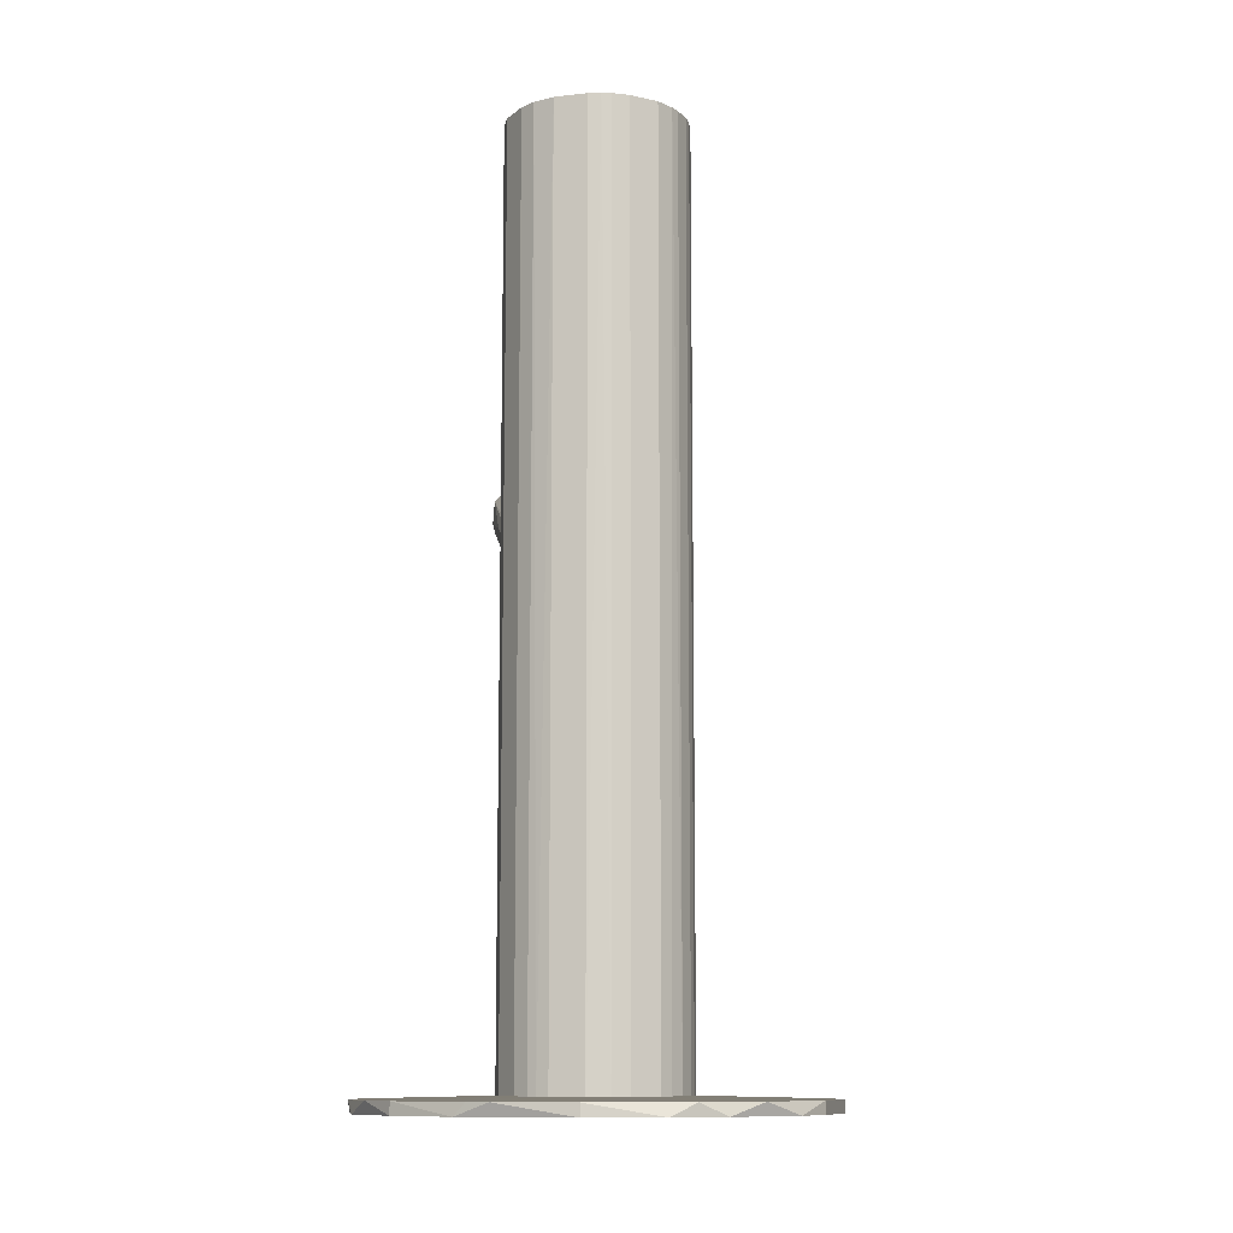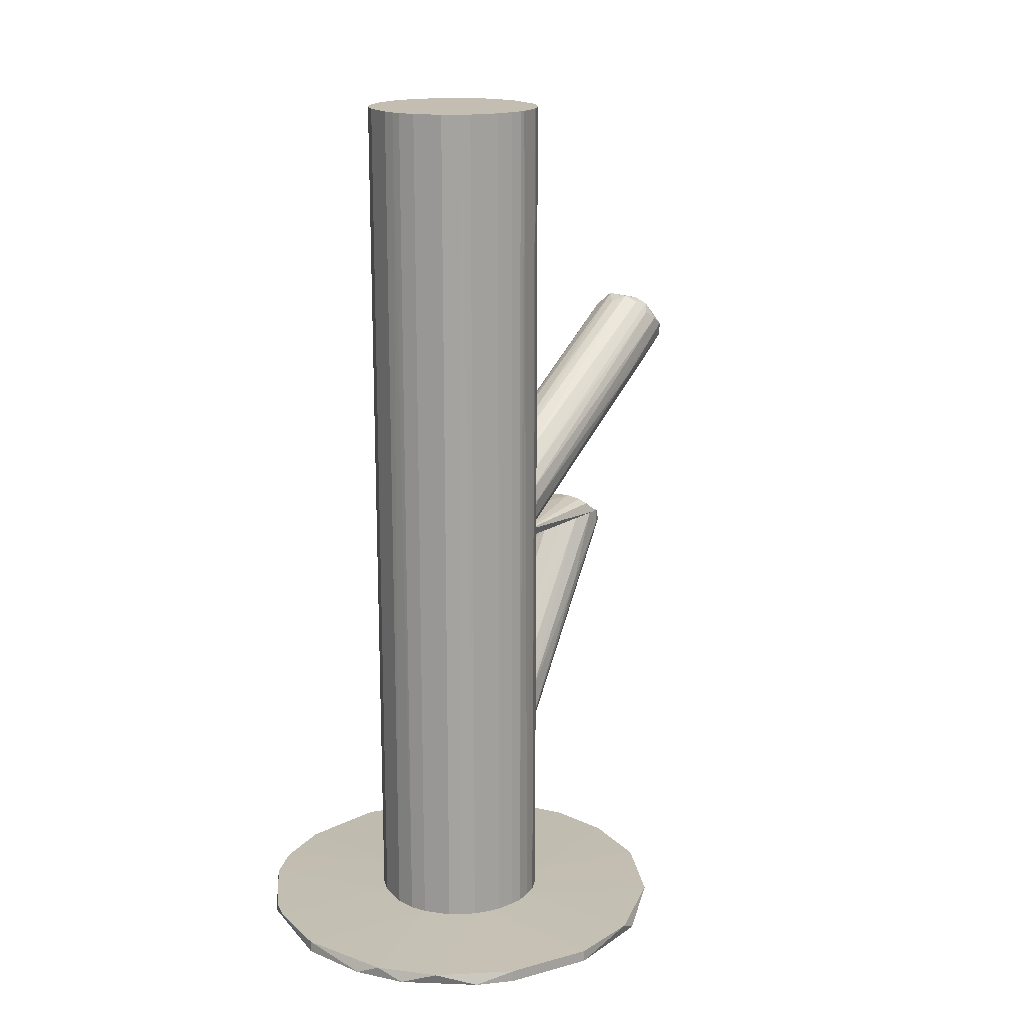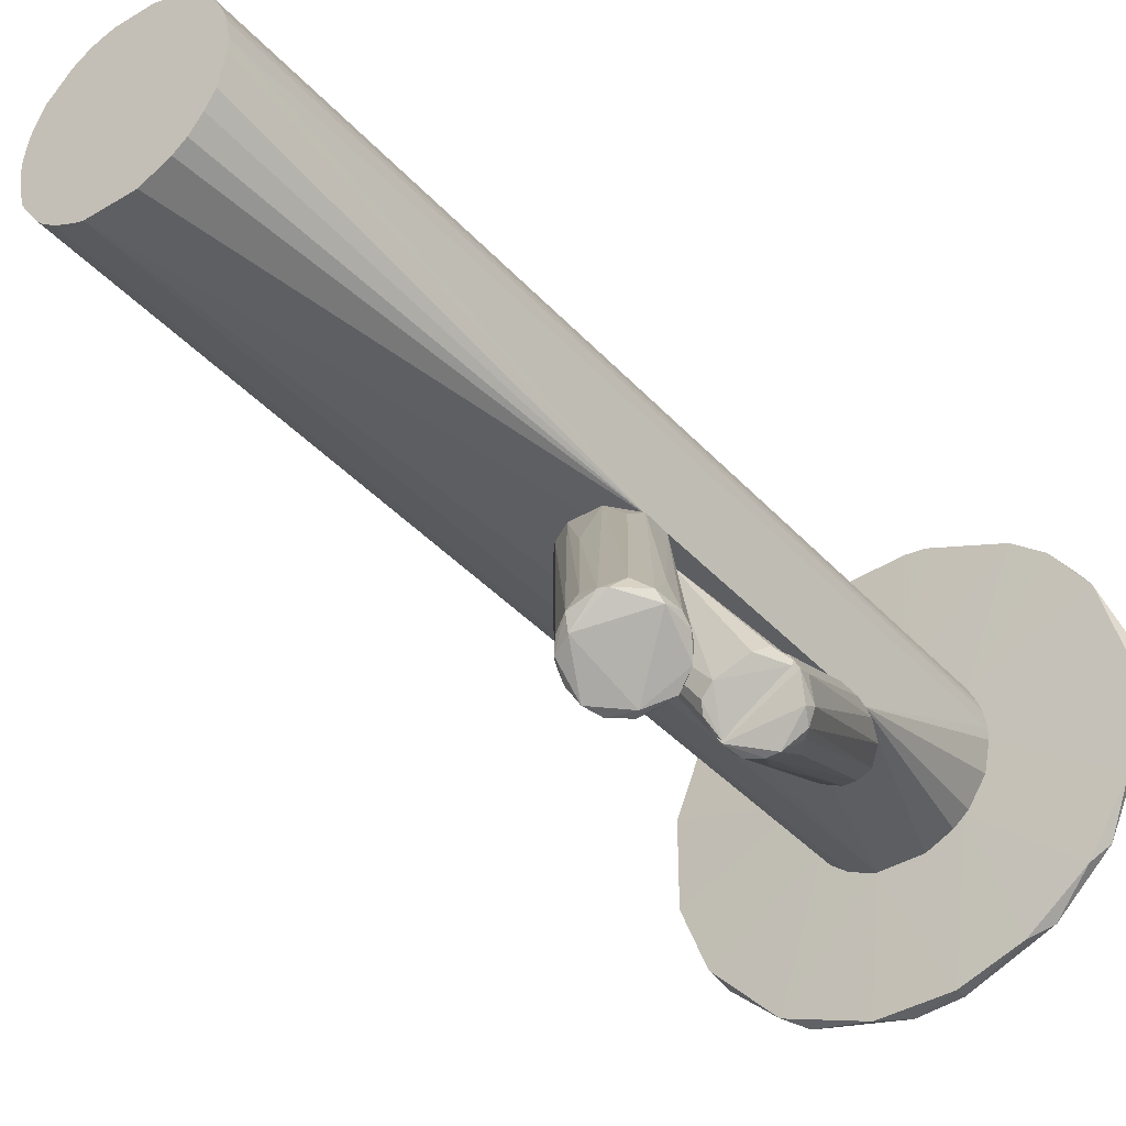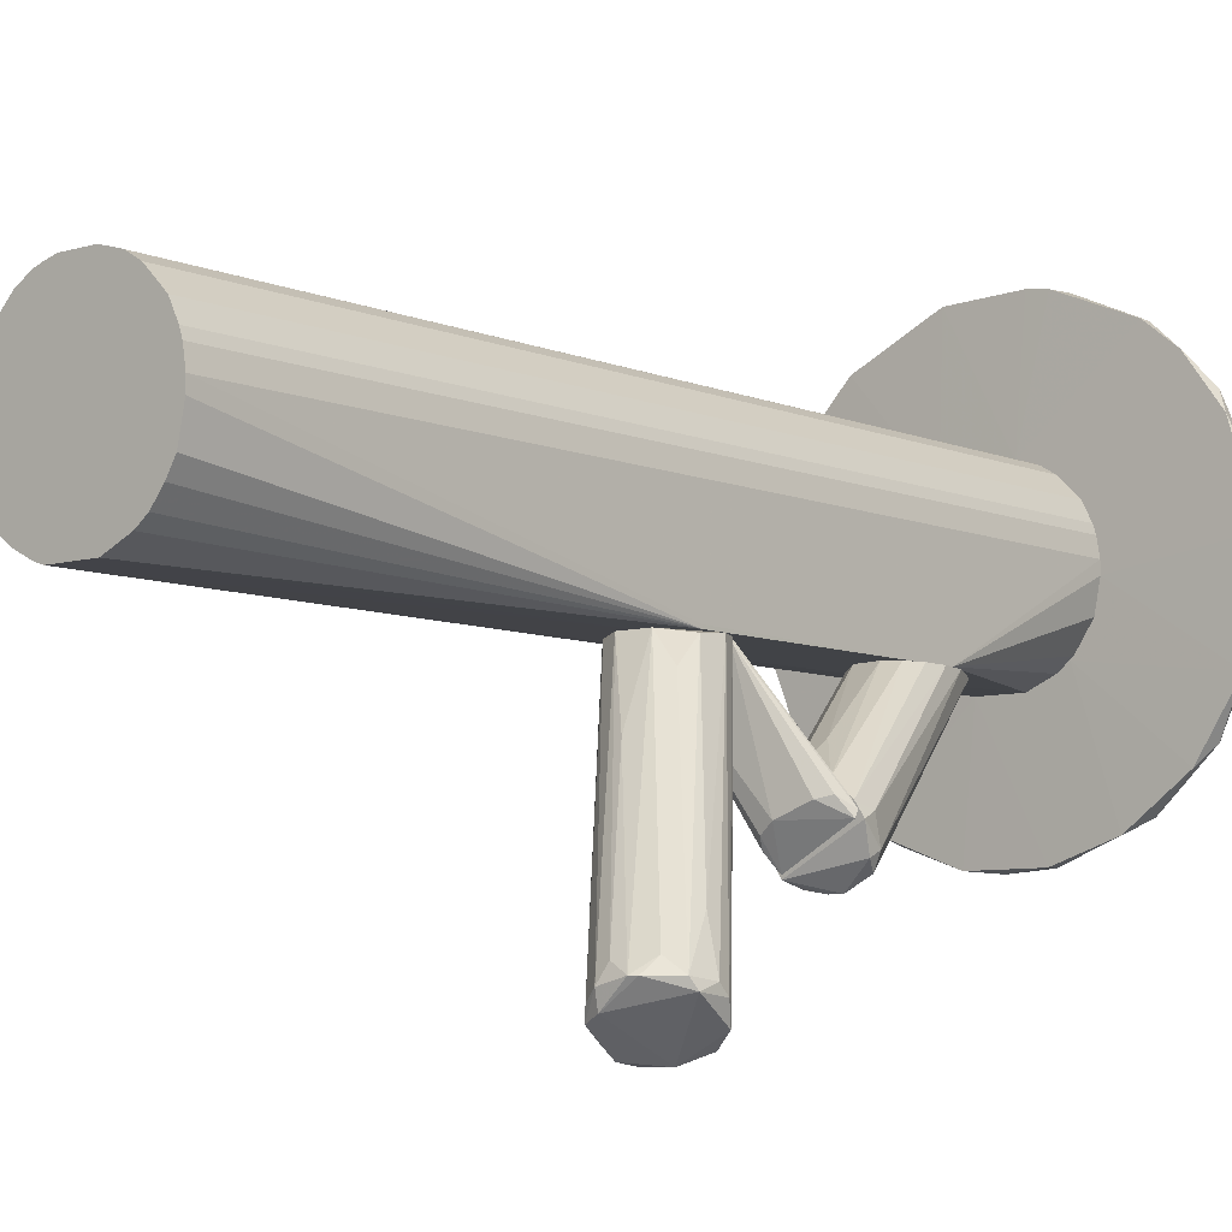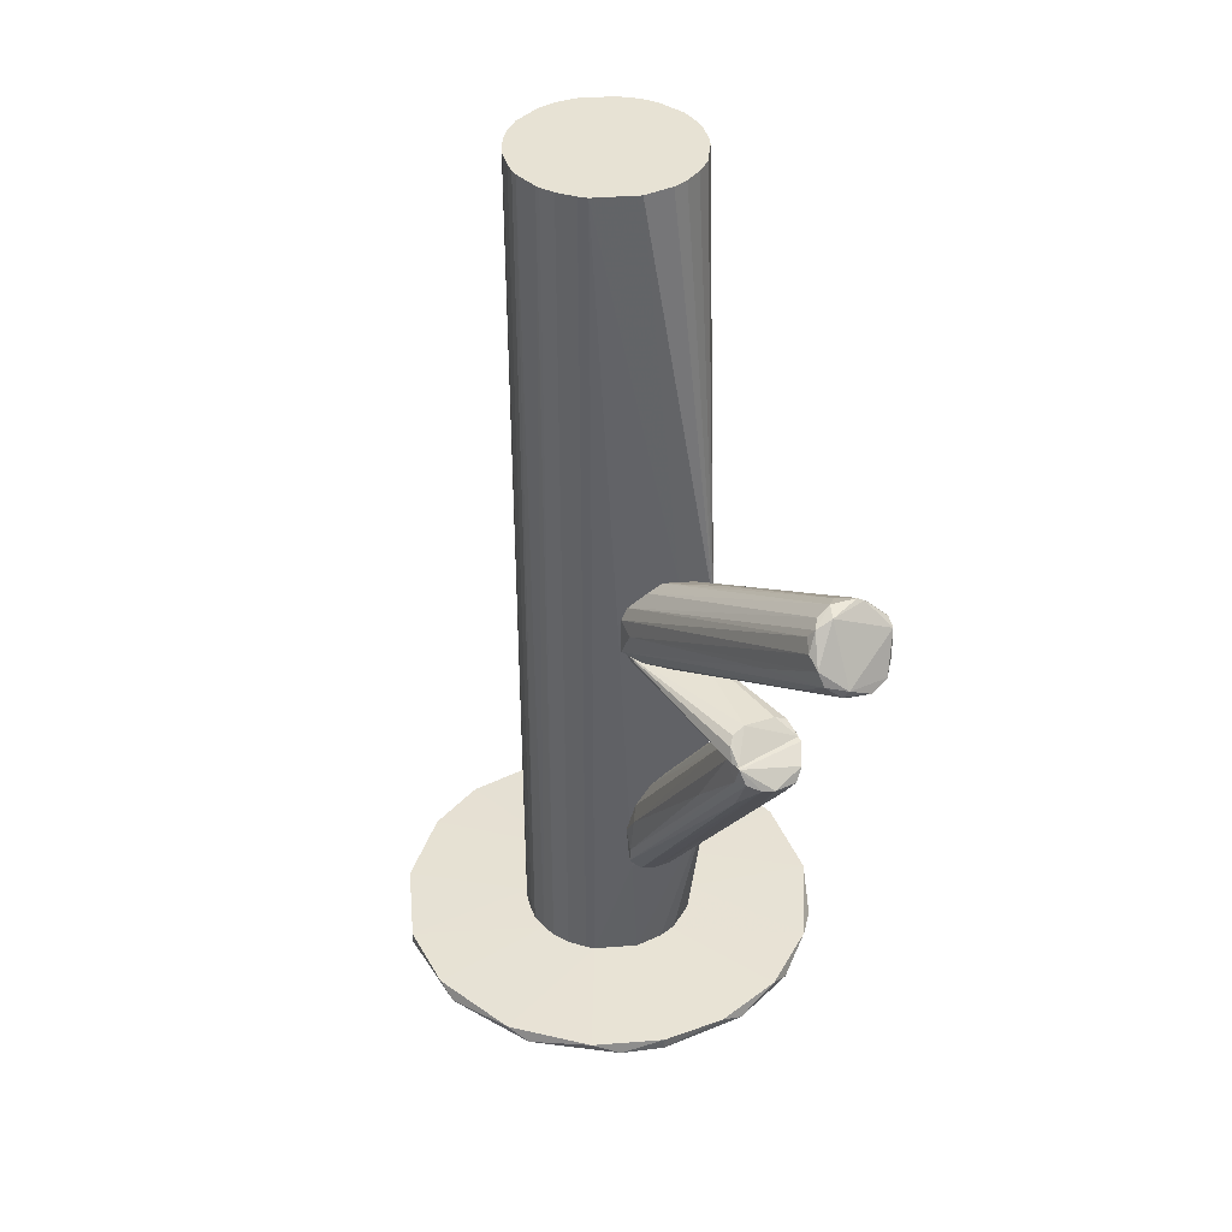
<metadata>
{"format":"obj","ext":"obj","renderer":"f3d","projection":"perspective","resolution":1024,"background":"white","views":[{"elev":-10.8,"azim":-164.1,"up":"+Z"},{"elev":17.2,"azim":-118.8,"up":"+Z"},{"elev":-39.2,"azim":37.0,"up":"+Y"},{"elev":-7.3,"azim":40.0,"up":"+Y"},{"elev":39.7,"azim":-5.5,"up":"+Z"}]}
</metadata>
<code>
o convex_0
v 0.008783 -0.03385 -0.1075
v 0.00597 0.06736 -0.1047
v 0.01089 0.06666 -0.1047
v -0.008775 -0.03385 -0.1047
v -0.05025 0.02729 -0.1075
v 0.05026 0.02729 -0.1075
v 0.04744 -0.002921 -0.1047
v -0.05025 0.02729 -0.1047
v -0.01159 0.06666 -0.1075
v -0.04111 -0.01416 -0.1075
v -0.02073 0.01815 -0.104
v 0.04534 0.04065 -0.1047
v 0.02916 0.05892 -0.1075
v -0.03197 0.05682 -0.1047
v -0.04392 -0.009944 -0.1047
v 0.04112 -0.01416 -0.1075
v 0.02355 -0.02893 -0.1047
v 0.02073 0.01537 -0.104
v -0.03689 0.0526 -0.1075
v -0.02354 -0.02893 -0.1075
v -0.005263 -0.003619 -0.104
v 0.003865 0.03714 -0.104
v -0.05025 0.006228 -0.1075
v -0.02846 -0.02612 -0.1047
v 0.02916 0.05892 -0.1047
v 0.05096 0.02026 -0.1047
v 0.05026 0.006218 -0.1075
v -0.01159 0.06666 -0.1047
v 0.0137 0.06596 -0.1075
v -0.04252 0.04557 -0.1047
v 0.04252 0.04557 -0.1075
v -0.05025 0.006228 -0.1047
v 0.0376 -0.01837 -0.1047
v 0.02847 -0.02612 -0.1075
v 0.008783 -0.03385 -0.1047
v 0.01441 0.001299 -0.104
v -0.0123 0.03361 -0.104
v -0.001752 -0.03456 -0.1075
v -0.02705 0.06033 -0.1075
v 0.0369 0.05259 -0.1047
v -0.04743 0.03643 -0.1075
v 0.01722 0.02869 -0.104
v -0.01722 0.004811 -0.104
f 32 15 43
f 1 5 6
f 6 5 9
f 5 1 10
f 6 9 13
f 1 6 16
f 9 5 19
f 10 1 20
f 18 11 21
f 3 2 22
f 11 18 22
f 8 5 23
f 5 10 23
f 10 15 23
f 15 10 24
f 20 4 24
f 10 20 24
f 4 21 24
f 3 22 25
f 6 12 26
f 18 7 26
f 16 6 27
f 7 16 27
f 6 26 27
f 26 7 27
f 2 9 28
f 22 2 28
f 2 3 29
f 9 2 29
f 13 9 29
f 3 25 29
f 25 13 29
f 8 11 30
f 14 19 30
f 12 6 31
f 6 13 31
f 11 8 32
f 8 23 32
f 23 15 32
f 16 7 33
f 1 16 34
f 17 1 34
f 16 33 34
f 33 17 34
f 1 17 35
f 21 4 35
f 21 35 36
f 7 18 36
f 18 21 36
f 33 7 36
f 17 33 36
f 35 17 36
f 11 22 37
f 28 14 37
f 22 28 37
f 30 11 37
f 14 30 37
f 20 1 38
f 4 20 38
f 1 35 38
f 35 4 38
f 9 19 39
f 19 14 39
f 28 9 39
f 14 28 39
f 13 25 40
f 12 31 40
f 31 13 40
f 5 8 41
f 19 5 41
f 8 30 41
f 30 19 41
f 22 18 42
f 25 22 42
f 26 12 42
f 18 26 42
f 12 40 42
f 40 25 42
f 21 11 43
f 15 24 43
f 24 21 43
f 11 32 43
o convex_1
v -0.01862 0.02589 -0.104
v 0.02144 -0.003626 0.005609
v 0.02074 0.01816 0.1075
v -0.0151 0.001997 0.1075
v -0.00878 0.03573 0.1075
v 0.0123 0.03362 -0.104
v -0.005267 -0.003626 -0.104
v 0.02074 0.01535 -0.104
v 0.005272 -0.003626 0.1075
v 0.00879 0.03573 0.1075
v -0.003859 0.03714 -0.104
v -0.02003 0.02237 0.1075
v -0.01932 0.008325 -0.104
v 0.02144 -0.004328 -0.05832
v 0.01722 0.0287 0.1075
v 0.01933 0.02448 -0.104
v -0.005267 -0.003626 0.1075
v 0.01722 0.004806 0.1075
v -0.02073 0.01535 0.1075
v 0.0116 -0.000812 -0.104
v -0.01229 0.03362 -0.104
v -0.01721 0.0287 0.1075
v -0.01159 -0.000812 -0.104
v -0.02073 0.01816 -0.104
v 0.003869 0.03714 0.1075
v 0.003869 0.03714 -0.104
v -0.01932 0.008325 0.1075
v 0.000356 -0.004332 0.000722
v 0.02144 -0.004328 0.005609
v -0.003859 0.03714 0.1075
v 0.01722 0.0287 -0.104
v -0.0151 0.001997 -0.104
v 0.0116 -0.000812 0.1075
v 0.01933 0.008325 -0.104
v -0.01159 -0.000812 0.1075
v 0.01933 0.008325 0.1075
v 0.01933 0.02448 0.1075
v 0.0123 0.03362 0.1075
v -0.01721 0.0287 -0.104
v -0.01229 0.03362 0.1075
v 0.02074 0.01816 -0.104
v 0.005272 -0.003626 -0.104
v -0.00878 0.03573 -0.104
v 0.00879 0.03573 -0.104
v 0.003869 -0.004332 -0.0752
v -0.02073 0.01535 -0.104
v -0.02003 0.02237 -0.104
v -0.01862 0.006917 0.1075
v 0.02004 0.02237 -0.104
v -0.007372 -0.002919 0.1075
v 0.01511 0.002001 -0.104
v -0.01932 0.02449 0.1075
v -0.02073 0.01816 0.1075
v -0.01721 0.00481 -0.104
v -0.02003 0.01113 0.1075
v 0.01441 0.001294 0.1075
v 0.02074 0.01535 0.1075
v 0.02004 0.02237 0.1075
v -0.007372 -0.002919 -0.104
v -0.0144 0.001294 0.1075
v 0.00668 0.03643 -0.104
v -0.006671 0.03643 0.1075
v -0.02003 0.01113 -0.104
v 0.01371 -0.004332 0.01195
f 88 57 107
f 47 46 48
f 44 49 50
f 50 49 51
f 46 47 52
f 48 46 53
f 49 44 54
f 47 48 55
f 44 50 56
f 53 46 58
f 51 49 59
f 52 47 60
f 46 52 61
f 47 55 62
f 50 51 63
f 54 44 64
f 55 48 65
f 56 50 66
f 44 56 67
f 48 53 68
f 54 68 69
f 49 54 69
f 47 62 70
f 60 50 71
f 45 46 72
f 57 45 72
f 48 68 73
f 68 54 73
f 49 58 74
f 59 49 74
f 58 59 74
f 56 66 75
f 61 52 76
f 52 72 76
f 51 57 77
f 63 51 77
f 60 47 78
f 46 61 79
f 61 72 79
f 58 46 80
f 59 58 80
f 49 53 81
f 58 49 81
f 53 58 81
f 64 44 82
f 44 65 82
f 65 64 82
f 48 64 83
f 65 48 83
f 64 65 83
f 46 45 84
f 45 57 84
f 57 51 84
f 51 59 84
f 50 63 85
f 63 57 85
f 54 64 86
f 64 48 86
f 53 49 87
f 49 69 87
f 71 50 88
f 50 85 88
f 85 57 88
f 67 56 89
f 62 67 89
f 44 67 90
f 67 55 90
f 47 70 91
f 70 56 91
f 59 80 92
f 46 84 92
f 84 59 92
f 50 60 93
f 60 78 93
f 78 66 93
f 57 63 94
f 77 57 94
f 63 77 94
f 65 44 95
f 55 65 95
f 44 90 95
f 90 55 95
f 62 55 96
f 55 67 96
f 67 62 96
f 75 47 97
f 56 75 97
f 47 91 97
f 91 56 97
f 56 70 98
f 70 62 98
f 62 89 98
f 72 61 99
f 61 76 99
f 76 72 99
f 72 46 100
f 46 79 100
f 79 72 100
f 80 46 101
f 46 92 101
f 92 80 101
f 66 50 102
f 50 93 102
f 93 66 102
f 47 75 103
f 75 66 103
f 78 47 103
f 66 78 103
f 68 53 104
f 69 68 104
f 53 87 104
f 87 69 104
f 48 73 105
f 73 54 105
f 86 48 105
f 54 86 105
f 89 56 106
f 56 98 106
f 98 89 106
f 52 60 107
f 60 71 107
f 57 72 107
f 72 52 107
f 71 88 107
o convex_2
v 0.01161 -0.01629 -0.002807
v 0.04182 -0.05563 0.04709
v 0.04323 -0.05563 0.04639
v 0.01723 -0.004332 0.01195
v 0.04815 -0.05915 0.03304
v 0.03128 -0.06407 0.04076
v 0.002468 -0.004332 0.005627
v 0.02144 -0.004332 6e-06
v 0.03761 -0.06759 0.03233
v 0.001063 -0.005038 -0.006326
v 0.01652 -0.009255 -0.006326
v 0.04815 -0.05563 0.04217
v 0.0362 -0.05704 0.04709
v 0.04393 -0.06548 0.03092
v 0.0102 -0.004332 0.01195
v 0.0341 -0.06759 0.03514
v 0.02215 -0.005038 0.007033
v 0.03269 -0.06196 0.04498
v 0.002468 -0.009255 0.001407
v 0.01934 -0.004332 -0.004214
v 0.04886 -0.05634 0.03654
v 0.006684 -0.005744 0.01055
v 0.04745 -0.06267 0.03233
v 0.005279 -0.009255 -0.006326
v 0.03269 -0.06689 0.03866
v 0.04464 -0.05283 0.04358
v 0.01442 -0.01347 -0.004914
v 0.04886 -0.05775 0.04076
v 0.001063 -0.005038 0.002819
v 0.03901 -0.06548 0.03022
v 0.02355 -0.01066 0.01406
v 0.0362 -0.06056 0.04639
v 0.03901 -0.06759 0.03373
v 0.01934 -0.009255 -0.004214
v 0.03339 -0.05915 0.04568
v 0.02144 -0.02121 0.0239
v 0.01723 -0.004332 -0.006326
v 0.04534 -0.06196 0.03022
v 0.02495 -0.05212 0.02741
v 0.03128 -0.05915 0.02741
v 0.001063 -0.004332 -0.006326
v 0.04886 -0.05845 0.03444
v 0.03128 -0.06126 0.04287
v 0.04393 -0.0465 0.03304
v 0.03761 -0.05353 0.04568
f 143 122 152
f 114 111 115
f 111 114 122
f 115 111 124
f 114 115 127
f 122 114 129
f 120 122 129
f 117 118 131
f 123 117 131
f 125 113 132
f 113 126 132
f 109 110 133
f 111 109 133
f 110 119 133
f 118 121 134
f 108 131 134
f 131 118 134
f 119 110 135
f 128 119 135
f 126 113 136
f 117 126 136
f 116 108 137
f 121 116 137
f 108 134 137
f 134 121 137
f 124 111 138
f 119 124 138
f 111 133 138
f 133 119 138
f 110 109 139
f 109 120 139
f 120 125 139
f 125 132 139
f 135 110 139
f 135 139 140
f 116 121 140
f 123 116 140
f 121 130 140
f 132 123 140
f 130 135 140
f 139 132 140
f 127 112 141
f 112 130 141
f 114 125 142
f 125 120 142
f 129 114 142
f 120 129 142
f 109 111 143
f 111 122 143
f 118 117 144
f 114 127 144
f 127 141 144
f 141 118 144
f 121 118 145
f 130 121 145
f 118 141 145
f 141 130 145
f 117 123 146
f 126 117 146
f 123 132 146
f 132 126 146
f 108 116 147
f 116 123 147
f 131 108 147
f 123 131 147
f 136 114 148
f 117 136 148
f 114 144 148
f 144 117 148
f 127 115 149
f 112 127 149
f 115 128 149
f 130 112 149
f 128 135 149
f 135 130 149
f 113 125 150
f 125 114 150
f 114 136 150
f 136 113 150
f 115 124 151
f 124 119 151
f 128 115 151
f 119 128 151
f 120 109 152
f 122 120 152
f 109 143 152
o convex_3
v 0.02425 -0.0184 -0.02109
v 0.02777 -0.04229 -0.01617
v 0.03058 -0.04229 -0.01617
v 0.00598 -0.005038 -0.07521
v 0.02074 -0.004332 -0.06184
v 0.004576 -0.004332 -0.05482
v 0.02074 -0.03666 -0.01125
v 0.03761 -0.03174 -0.01195
v 0.02074 -0.004332 -0.04568
v 0.0355 -0.03947 -0.01688
v 0.02144 -0.02823 -0.01125
v 0.01301 -0.005038 -0.0738
v 0.00317 -0.006442 -0.06747
v 0.01161 -0.004332 -0.04498
v 0.03198 -0.02542 -0.01125
v 0.02425 -0.04158 -0.01477
v 0.02214 -0.004332 -0.0499
v 0.0369 -0.03596 -0.01688
v 0.01793 -0.005038 -0.06818
v 0.002464 -0.004332 -0.06256
v 0.02285 -0.04018 -0.01125
v 0.02425 -0.02541 -0.01125
v 0.0362 -0.02893 -0.01125
v 0.02847 -0.03666 -0.02531
v 0.01793 -0.004332 -0.04357
v 0.02004 -0.03174 -0.01196
v 0.008092 -0.005038 -0.04779
v 0.009496 -0.00574 -0.0745
v 0.0369 -0.03034 -0.01547
v 0.00317 -0.005038 -0.07239
v 0.0109 -0.004332 -0.07521
v 0.0369 -0.03737 -0.01406
v 0.01582 -0.02893 -0.02882
v 0.02214 -0.004332 -0.05552
v 0.003871 -0.007144 -0.05763
v 0.02285 -0.03666 -0.02461
v 0.02214 -0.03947 -0.01547
v 0.03339 -0.03947 -0.01898
f 176 164 190
f 157 158 161
f 161 158 166
f 163 159 167
f 157 161 169
f 162 164 171
f 157 170 171
f 170 162 171
f 158 157 172
f 154 155 173
f 167 159 173
f 168 154 173
f 153 166 174
f 166 163 174
f 167 153 174
f 163 167 174
f 161 167 175
f 169 161 175
f 173 160 175
f 167 173 175
f 155 154 176
f 166 153 177
f 161 166 177
f 153 167 177
f 167 161 177
f 159 163 178
f 178 163 179
f 166 158 179
f 163 166 179
f 158 178 179
f 154 156 180
f 176 154 180
f 164 176 180
f 170 157 181
f 160 170 181
f 175 160 181
f 165 172 182
f 182 172 183
f 157 171 183
f 171 164 183
f 172 157 183
f 180 156 183
f 164 180 183
f 156 182 183
f 155 162 184
f 170 160 184
f 162 170 184
f 173 155 184
f 160 173 184
f 157 169 186
f 169 175 186
f 181 157 186
f 175 181 186
f 158 172 187
f 172 165 187
f 178 158 187
f 159 178 187
f 165 185 187
f 185 159 187
f 156 154 188
f 154 168 188
f 182 156 188
f 168 182 188
f 173 159 189
f 168 173 189
f 182 168 189
f 165 182 189
f 185 165 189
f 159 185 189
f 162 155 190
f 164 162 190
f 155 176 190
o convex_4
v 0.02284 -0.03948 -0.01124
v 0.01723 -0.004332 -0.006327
v 0.01723 -0.004332 -0.00703
v 0.001761 -0.005037 -0.006327
v 0.006684 -0.004332 -0.01054
v 0.03691 -0.03034 -0.01124
v 0.02495 -0.03174 -0.006327
v 0.03198 -0.02893 -0.00703
v 0.02144 -0.03596 -0.008435
v 0.01301 -0.004332 -0.00984
v 0.003168 -0.005037 -0.009137
v 0.0348 -0.02823 -0.008435
v 0.03691 -0.03174 -0.01054
v 0.02144 -0.03807 -0.01124
v 0.02214 -0.03385 -0.00703
v 0.0348 -0.02753 -0.01124
f 204 195 206
f 192 193 195
f 194 192 195
f 192 194 197
f 192 197 198
f 195 193 200
f 194 195 201
f 196 192 202
f 192 198 202
f 202 198 203
f 191 196 203
f 197 191 203
f 198 197 203
f 196 202 203
f 196 191 204
f 191 199 204
f 199 194 204
f 194 201 204
f 201 195 204
f 197 194 205
f 191 197 205
f 199 191 205
f 194 199 205
f 193 192 206
f 192 196 206
f 200 193 206
f 195 200 206
f 196 204 206

</code>
